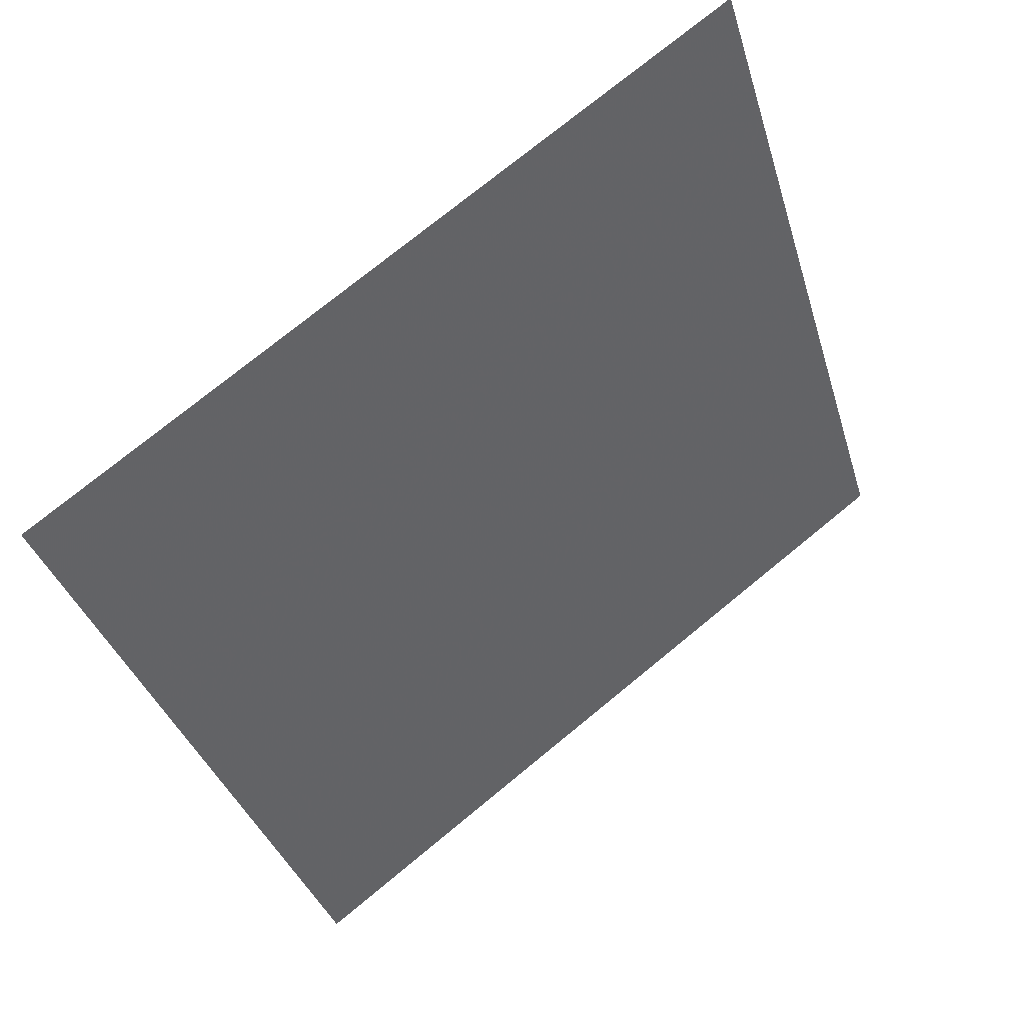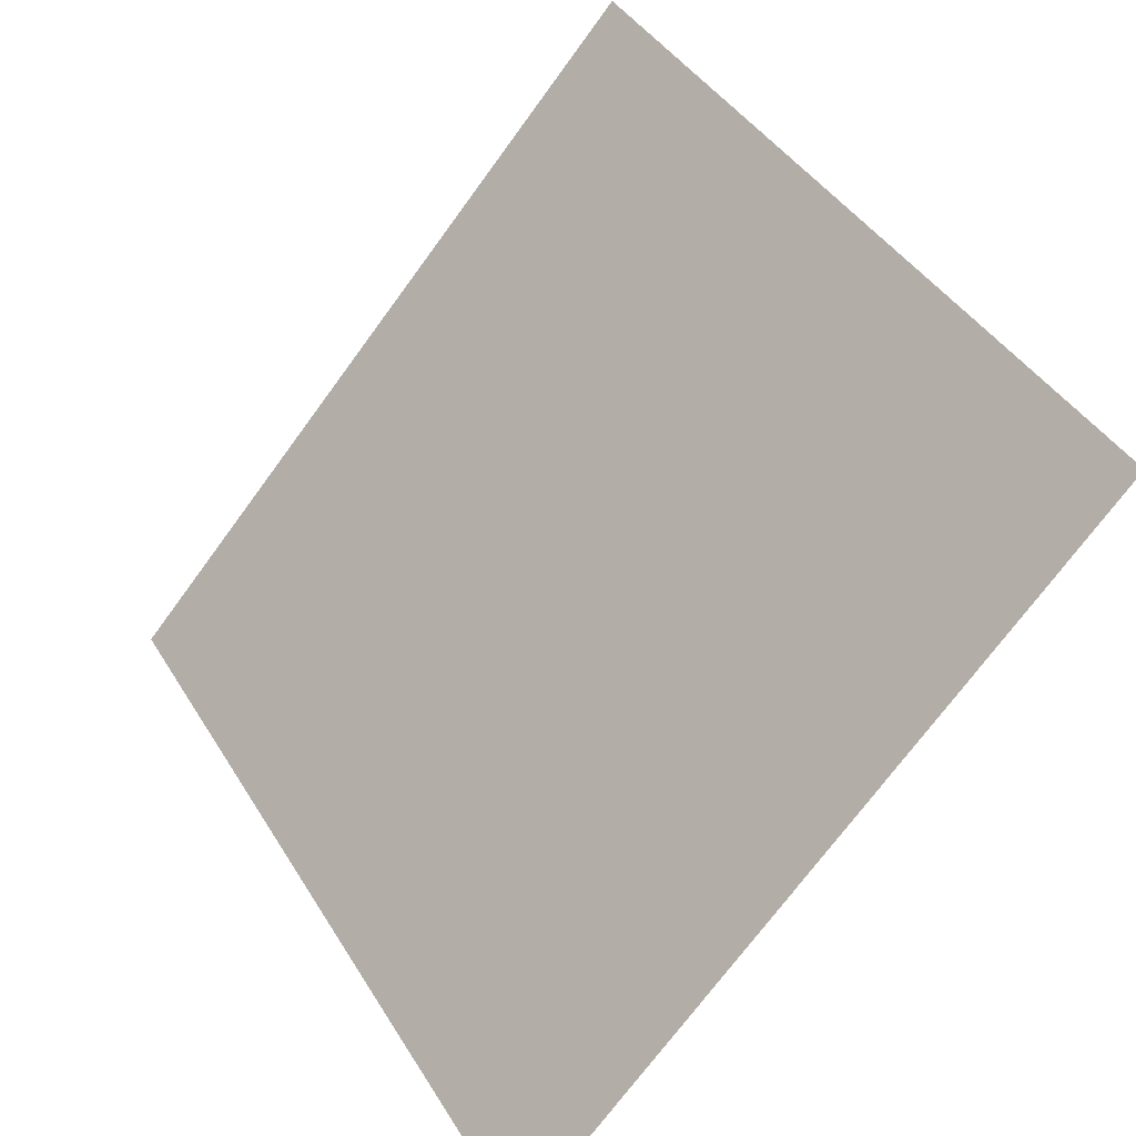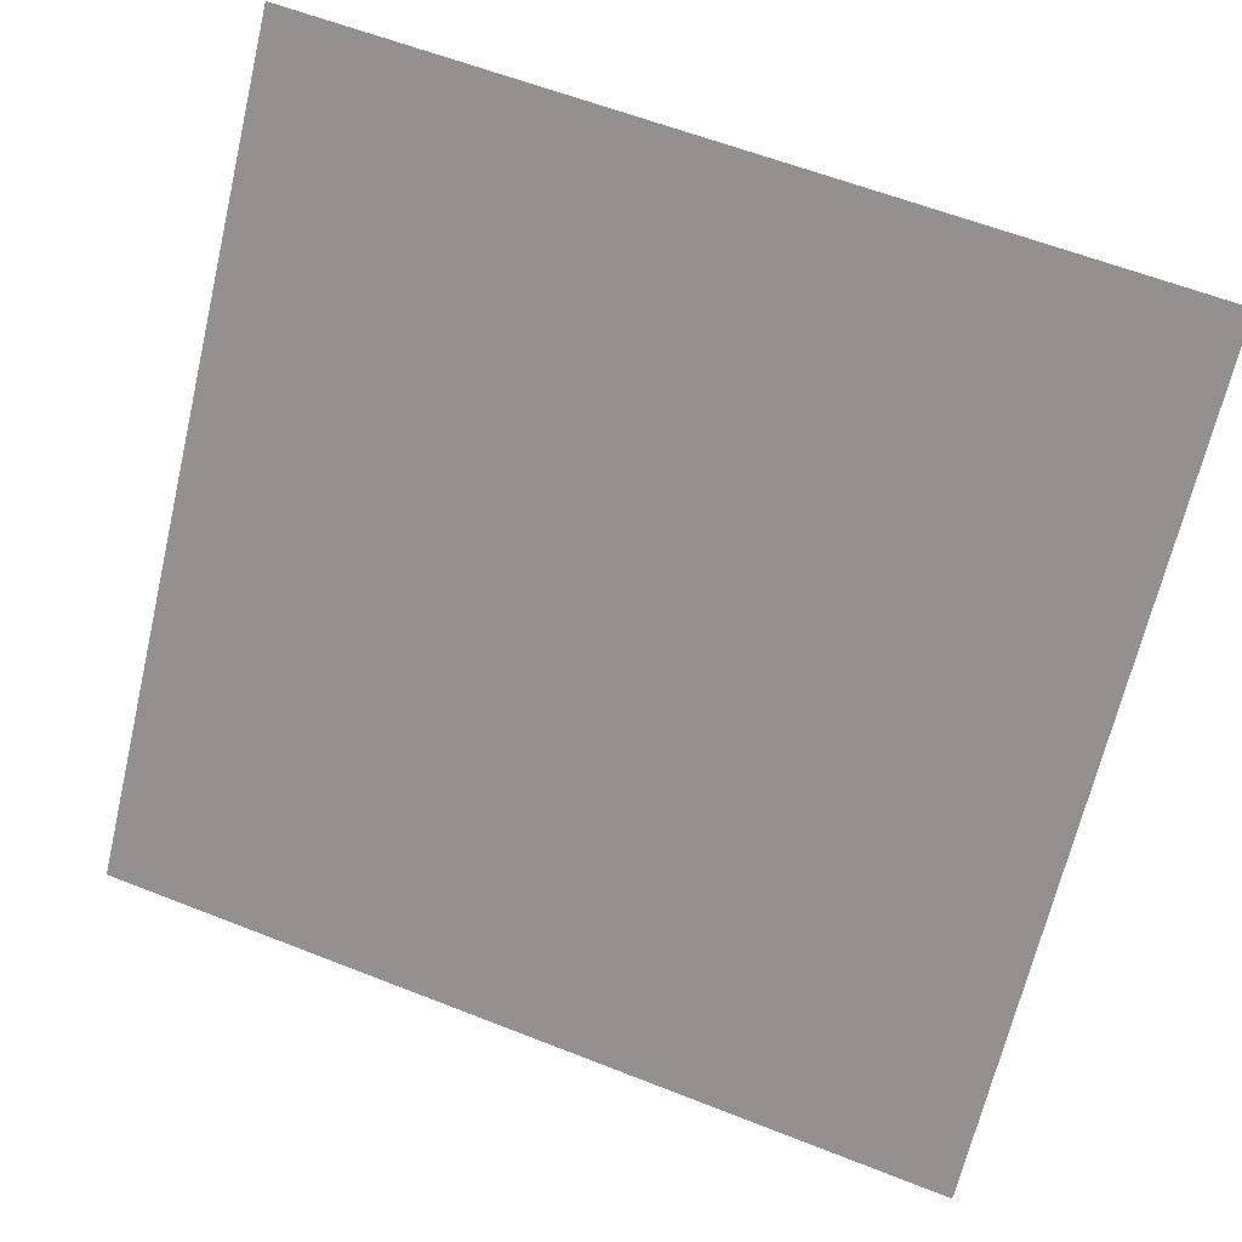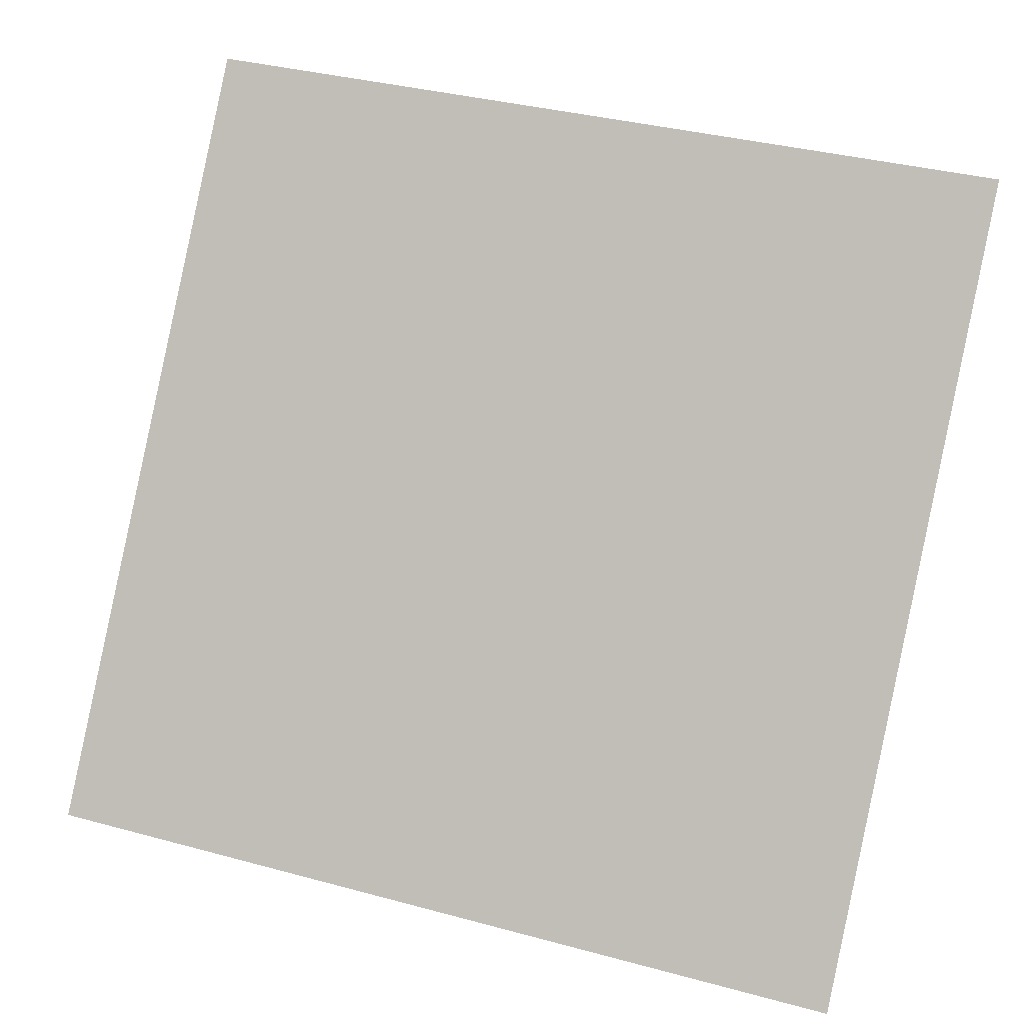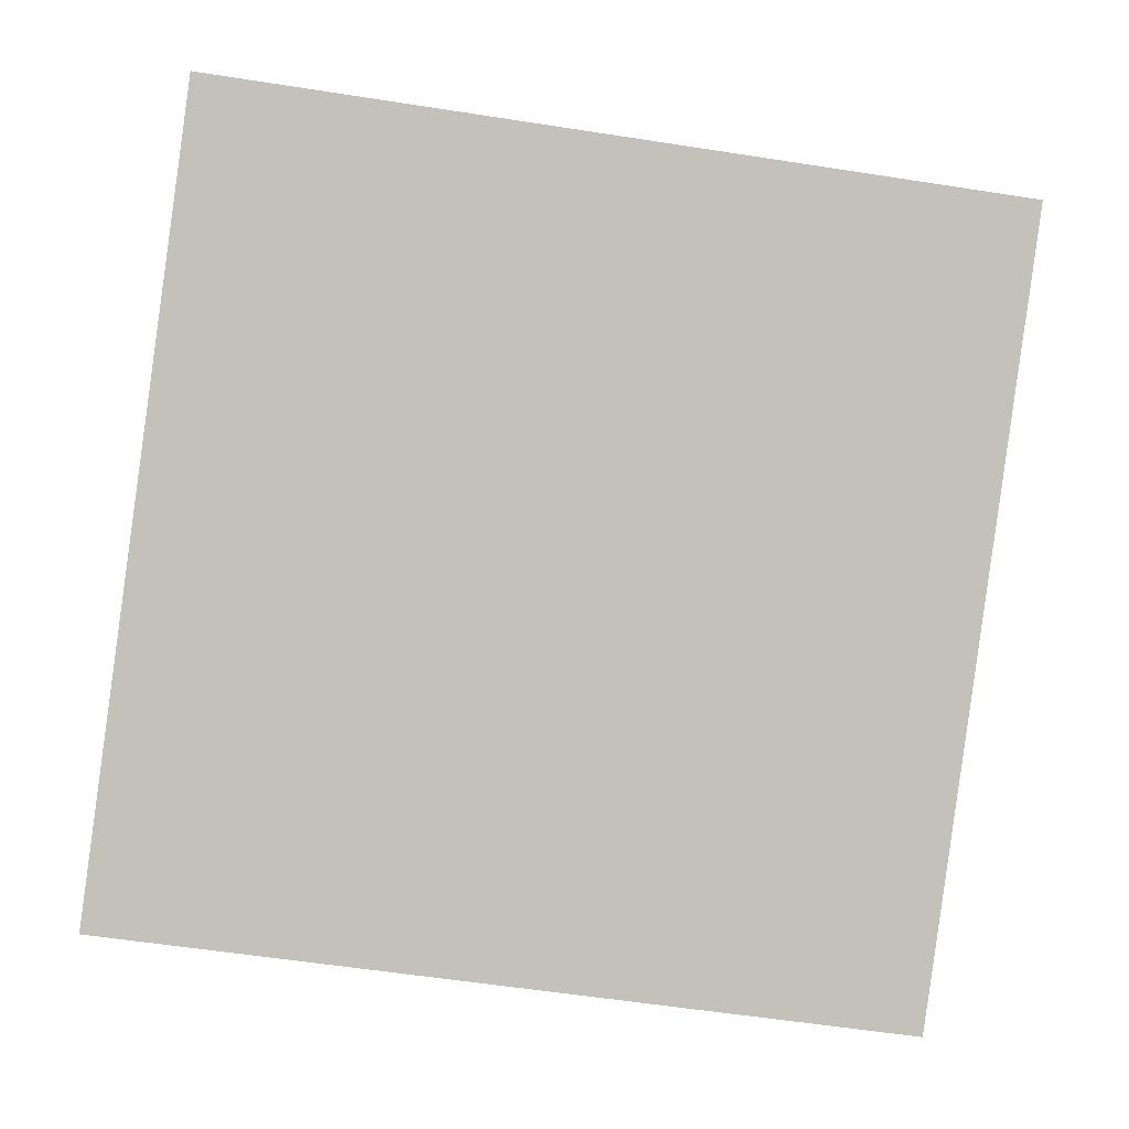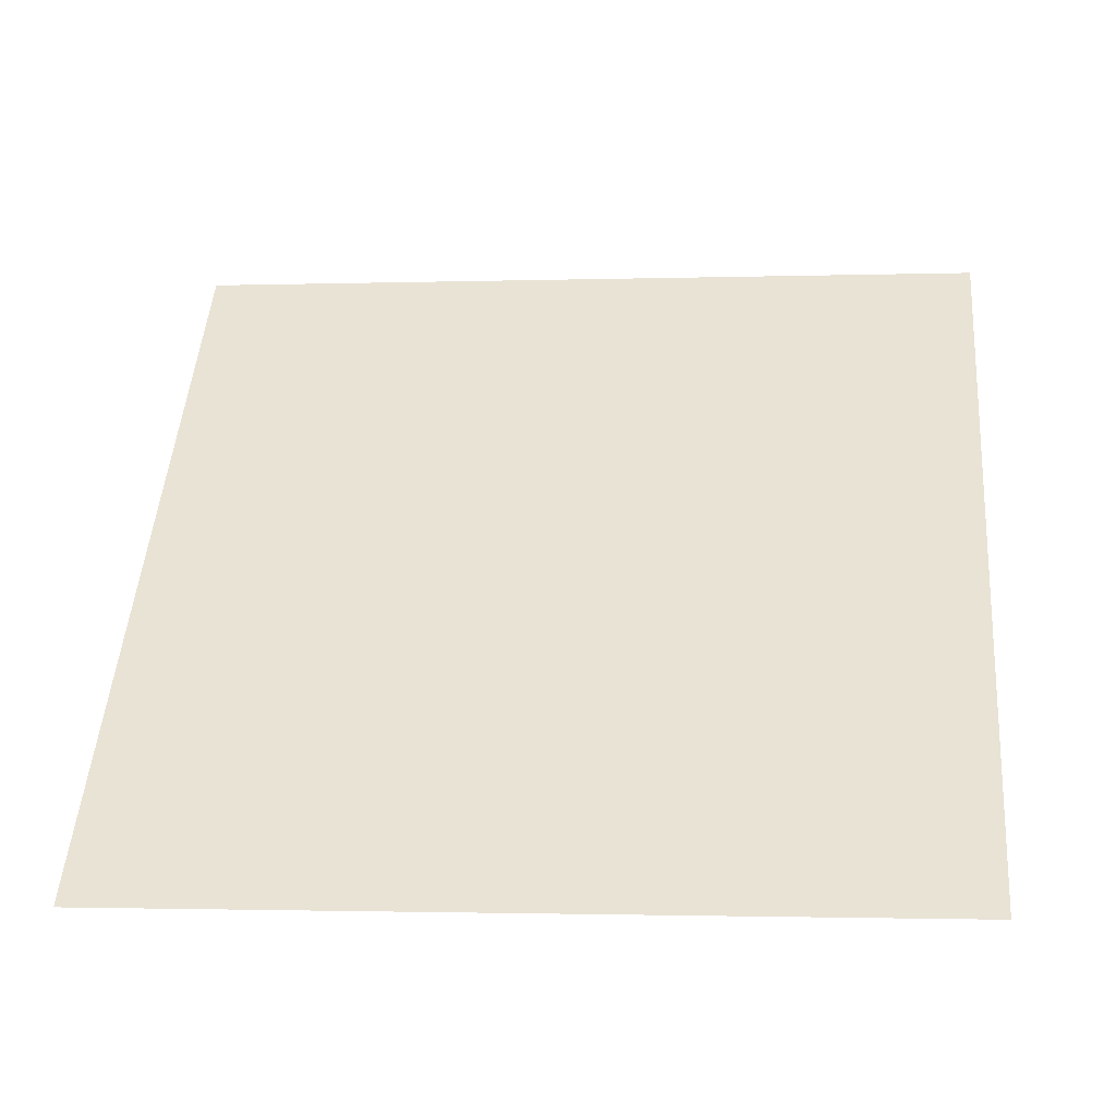
<metadata>
{"format":"obj","ext":"obj","renderer":"f3d","projection":"perspective","resolution":1024,"background":"white","views":[{"elev":-34.4,"azim":-73.6,"up":"+Y"},{"elev":-71.7,"azim":-127.6,"up":"+Z"},{"elev":58.1,"azim":20.7,"up":"+Z"},{"elev":34.4,"azim":18.2,"up":"+Z"},{"elev":-50.5,"azim":-8.4,"up":"+Y"},{"elev":10.7,"azim":-173.3,"up":"+Y"}]}
</metadata>
<code>
v 0.2355 0.969 0.7573
v 0.2289 0.9692 0.7574
v 0.229 0.9731 0.7626
v 0.2356 0.973 0.7626
f 4 3 2 1

</code>
